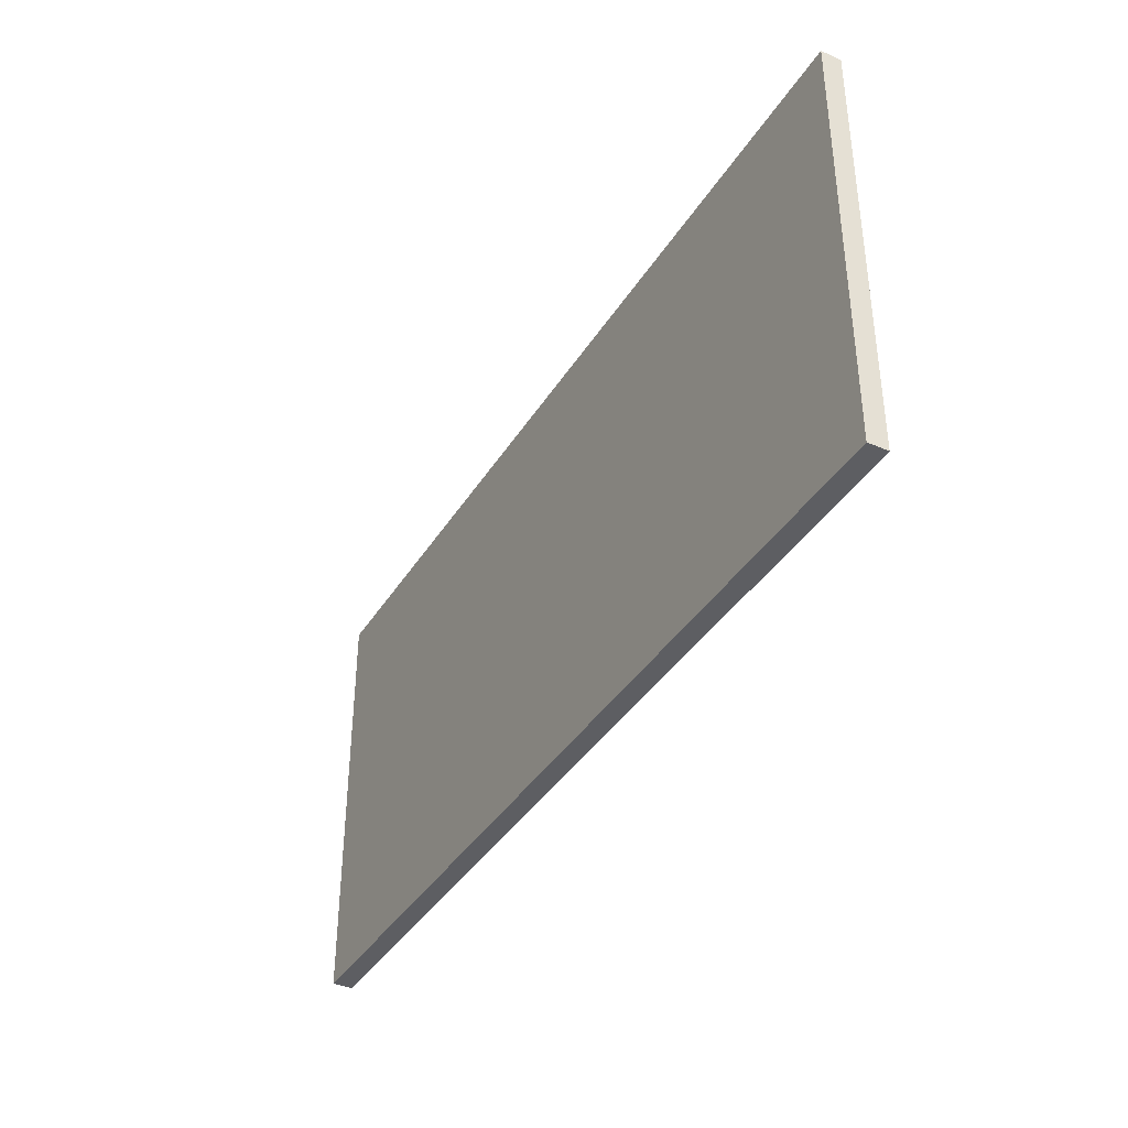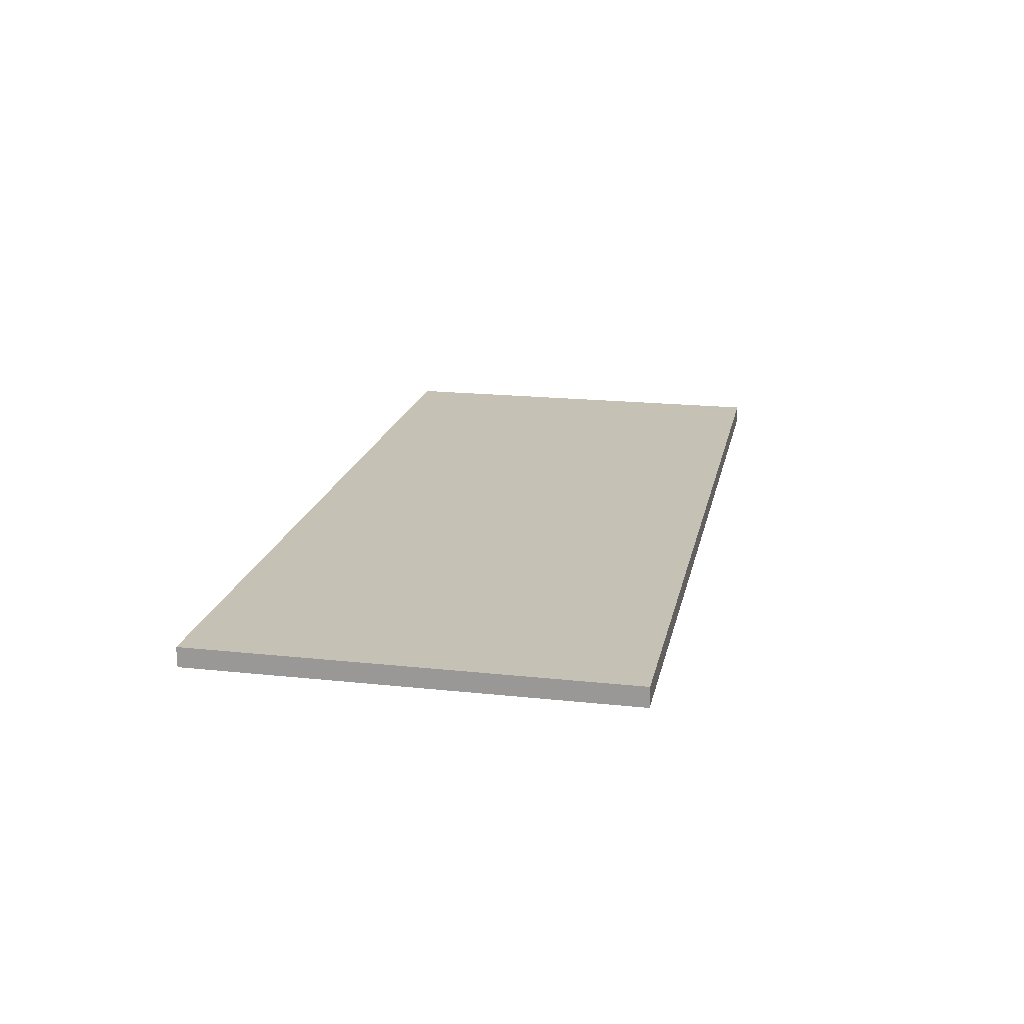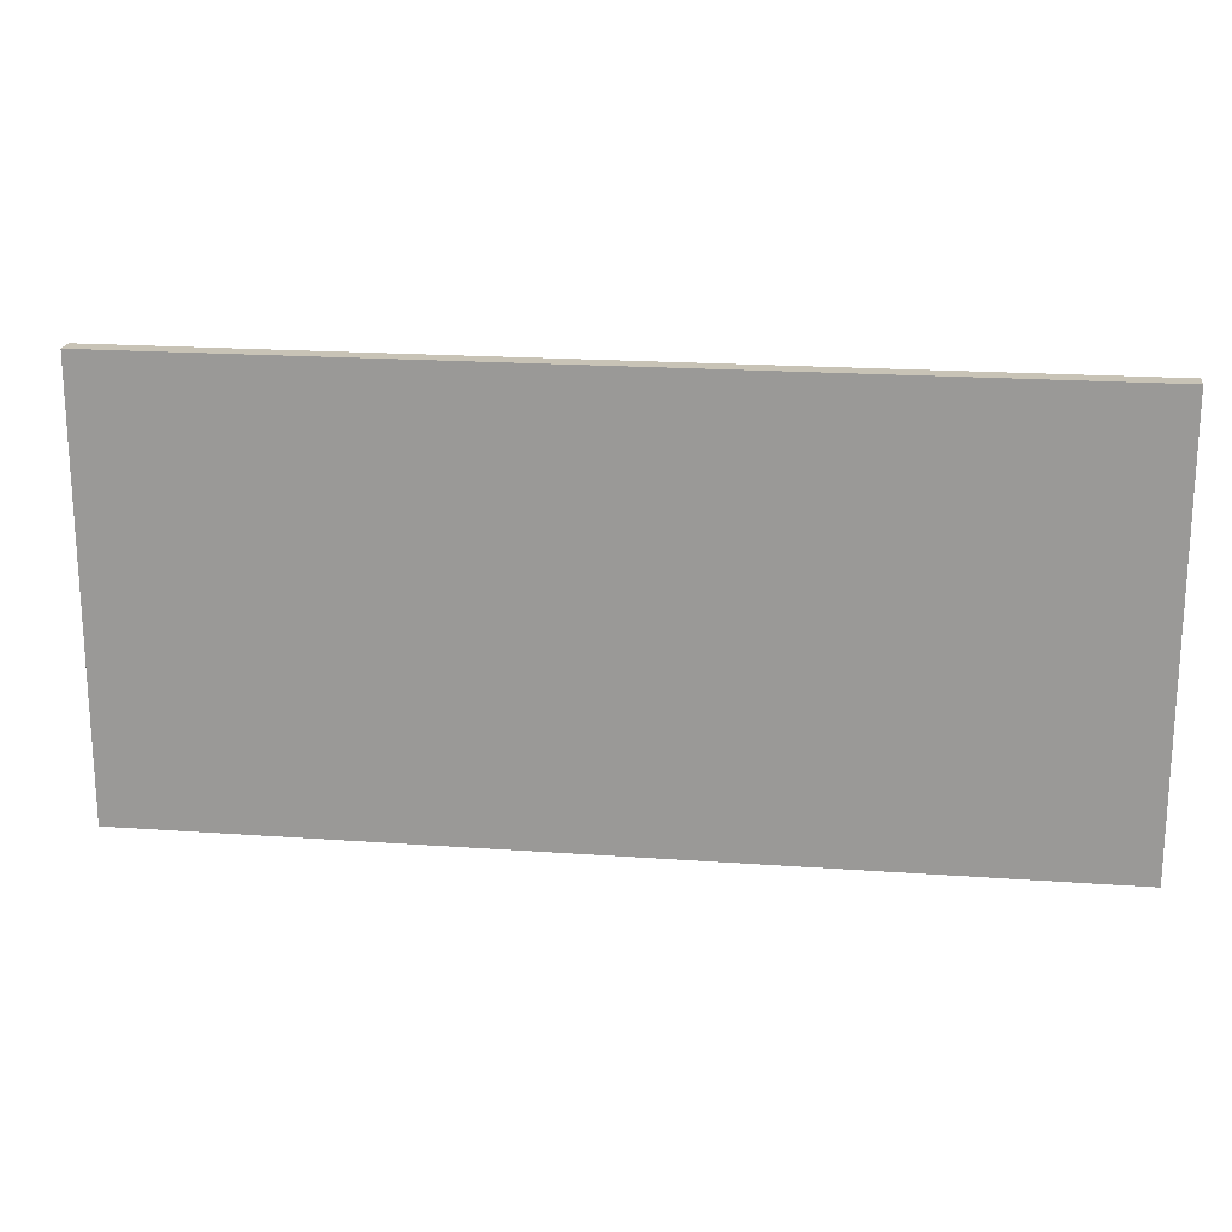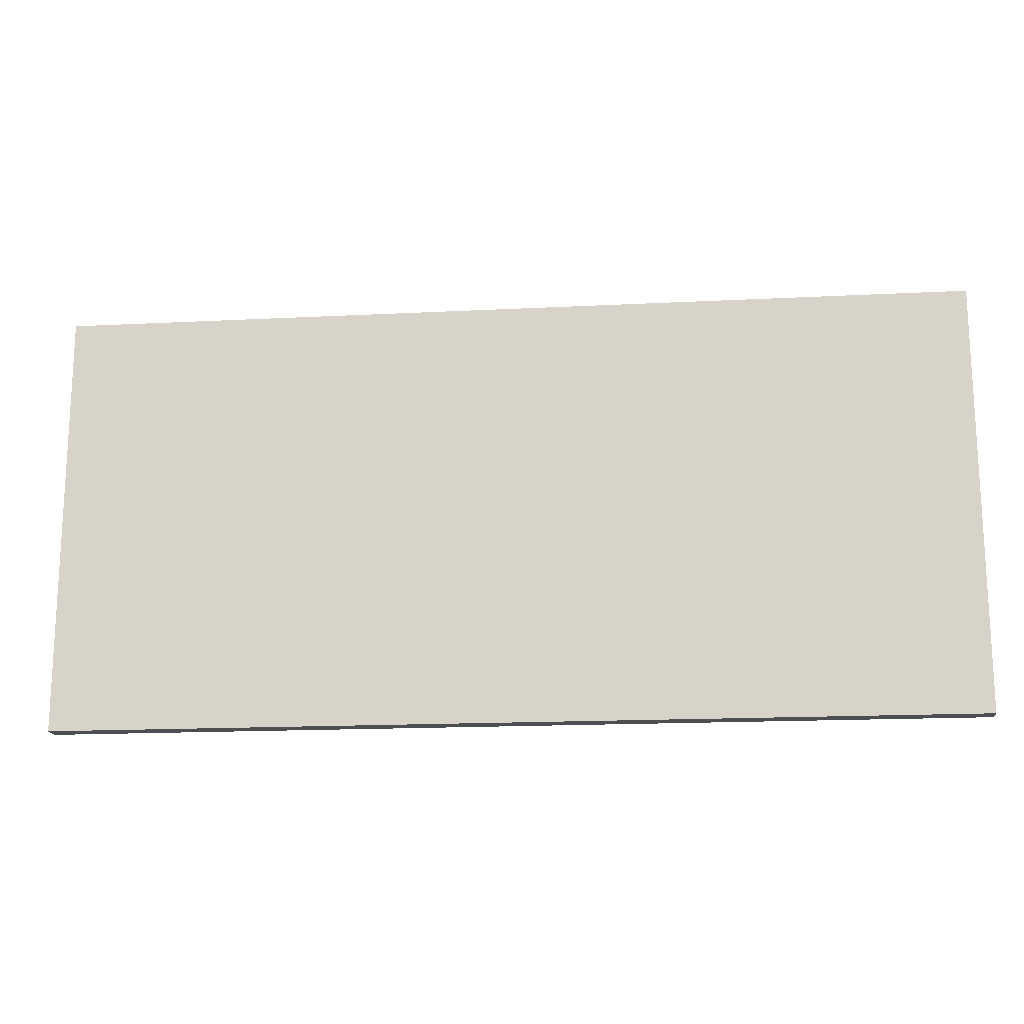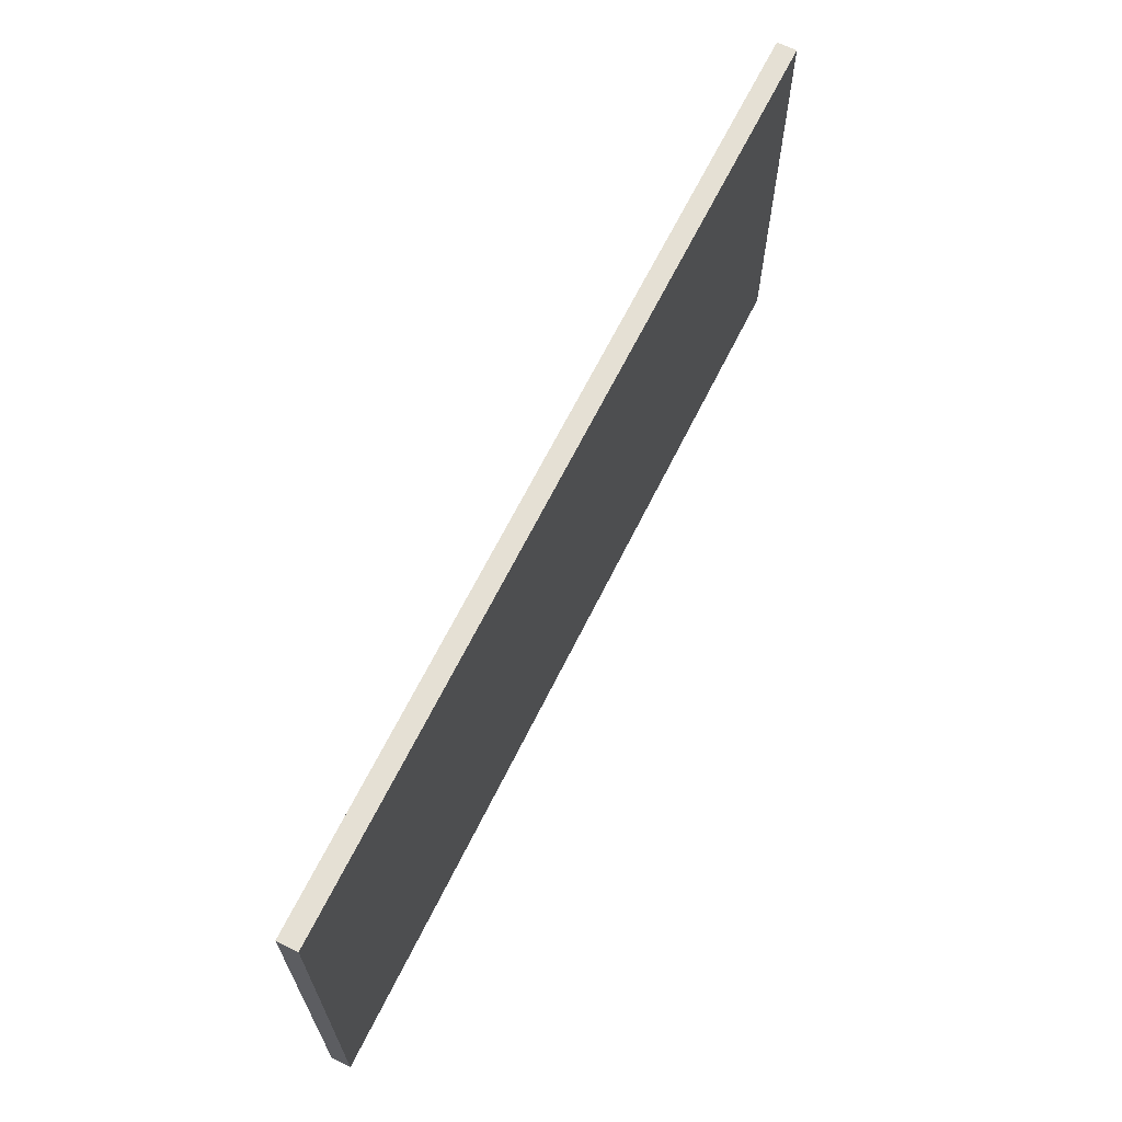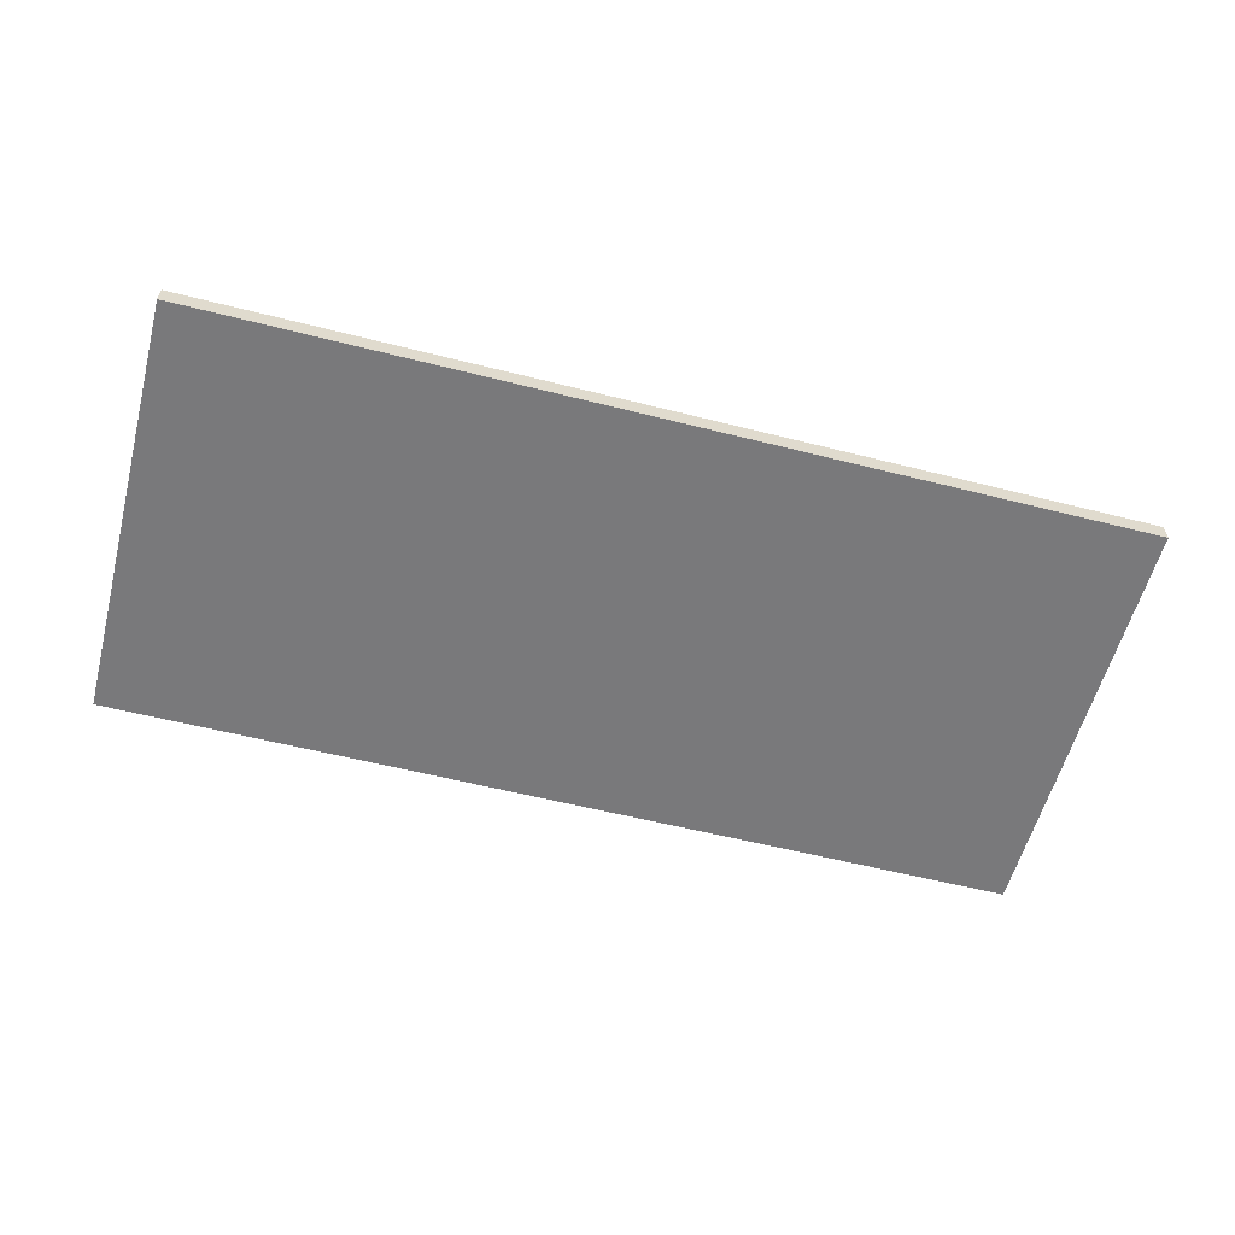
<metadata>
{"format":"obj","ext":"obj","renderer":"f3d","projection":"perspective","resolution":1024,"background":"white","views":[{"elev":-38.4,"azim":61.4,"up":"+Z"},{"elev":18.8,"azim":-78.4,"up":"+Y"},{"elev":19.4,"azim":-172.3,"up":"+Z"},{"elev":-16.7,"azim":5.9,"up":"+Z"},{"elev":65.6,"azim":116.3,"up":"+Z"},{"elev":-57.9,"azim":165.3,"up":"+Y"}]}
</metadata>
<code>
o S7_copy_002/S7/mesh9/mesh9-geometry#mesh9-geometry
v -0.5453 0.4001 -0.2678
v 0.5509 0.3765 -0.2678
v -0.5453 0.3765 -0.2678
v 0.5509 0.4001 -0.2678
v -0.5453 0.3765 0.2449
v 0.5509 0.4001 0.2449
v 0.5509 0.3765 0.2449
v -0.5453 0.4001 0.2449
f 1 2 3
f 2 1 4
f 3 2 1
f 4 1 2
f 2 5 3
f 3 5 2
f 5 1 3
f 3 1 5
f 1 6 4
f 4 6 1
f 6 2 4
f 4 2 6
f 5 2 7
f 7 2 5
f 1 5 8
f 8 5 1
f 6 1 8
f 8 1 6
f 2 6 7
f 7 6 2
f 6 5 7
f 7 5 6
f 5 6 8
f 8 6 5

</code>
